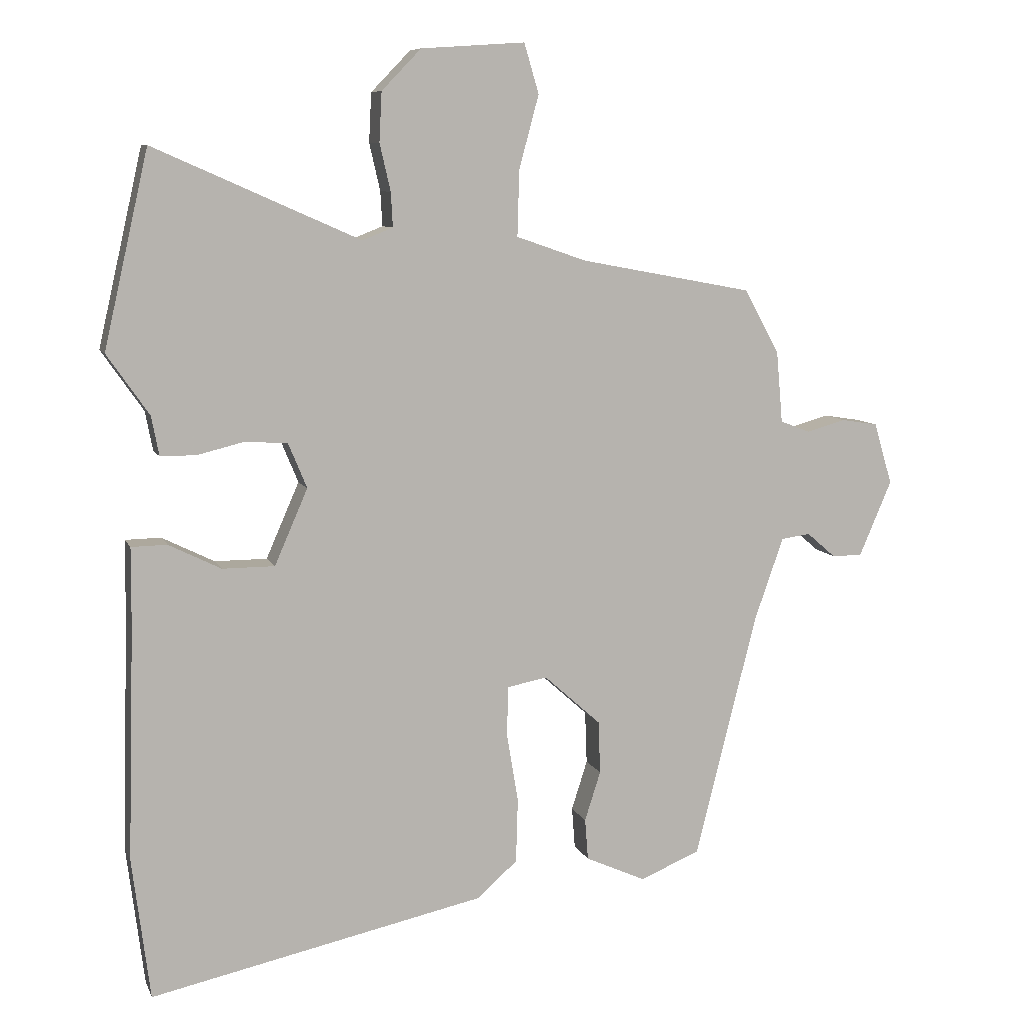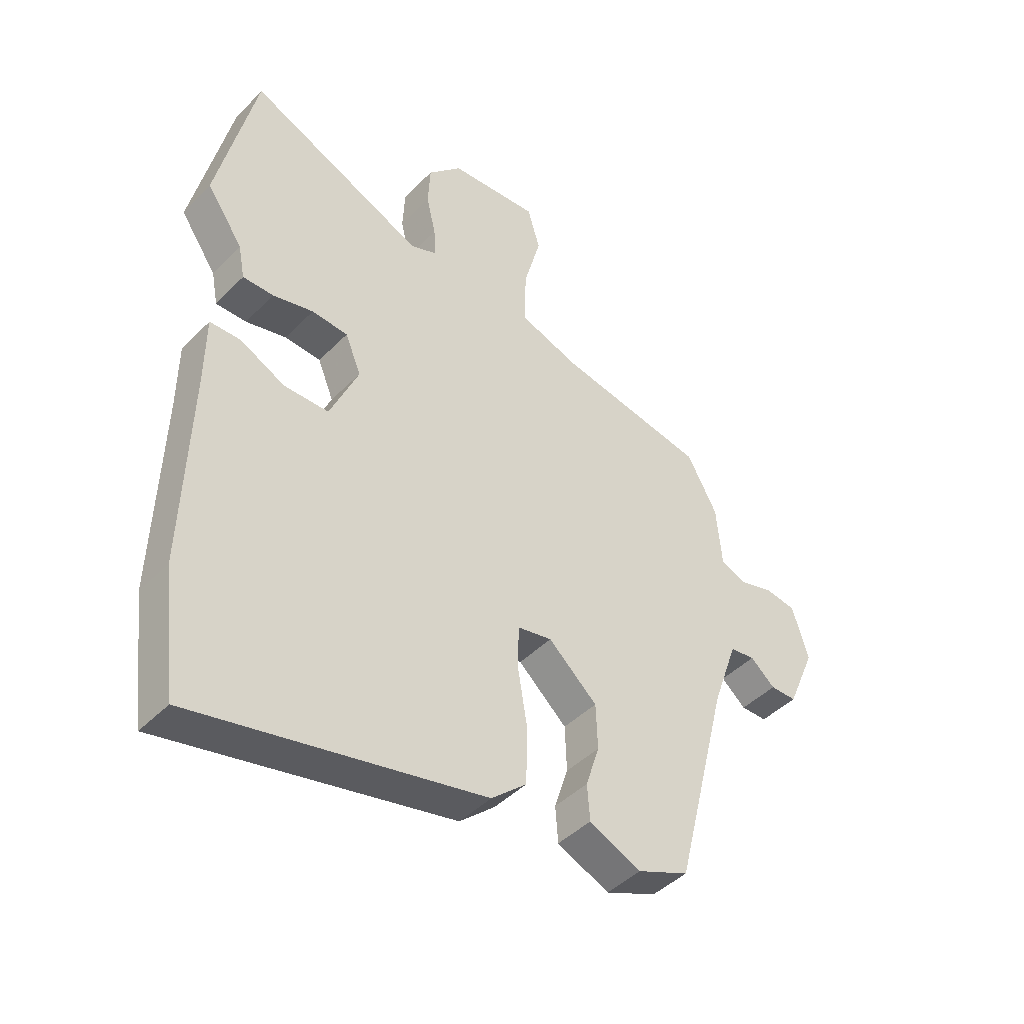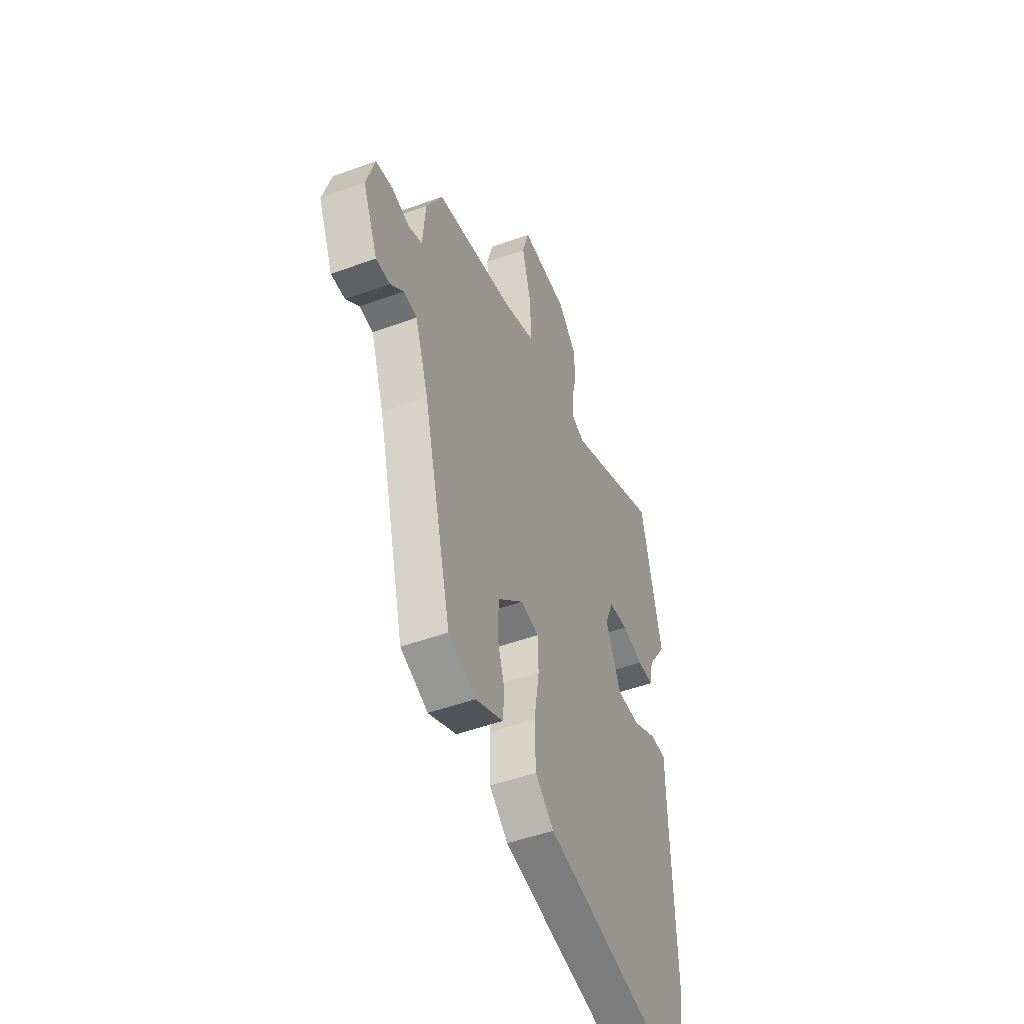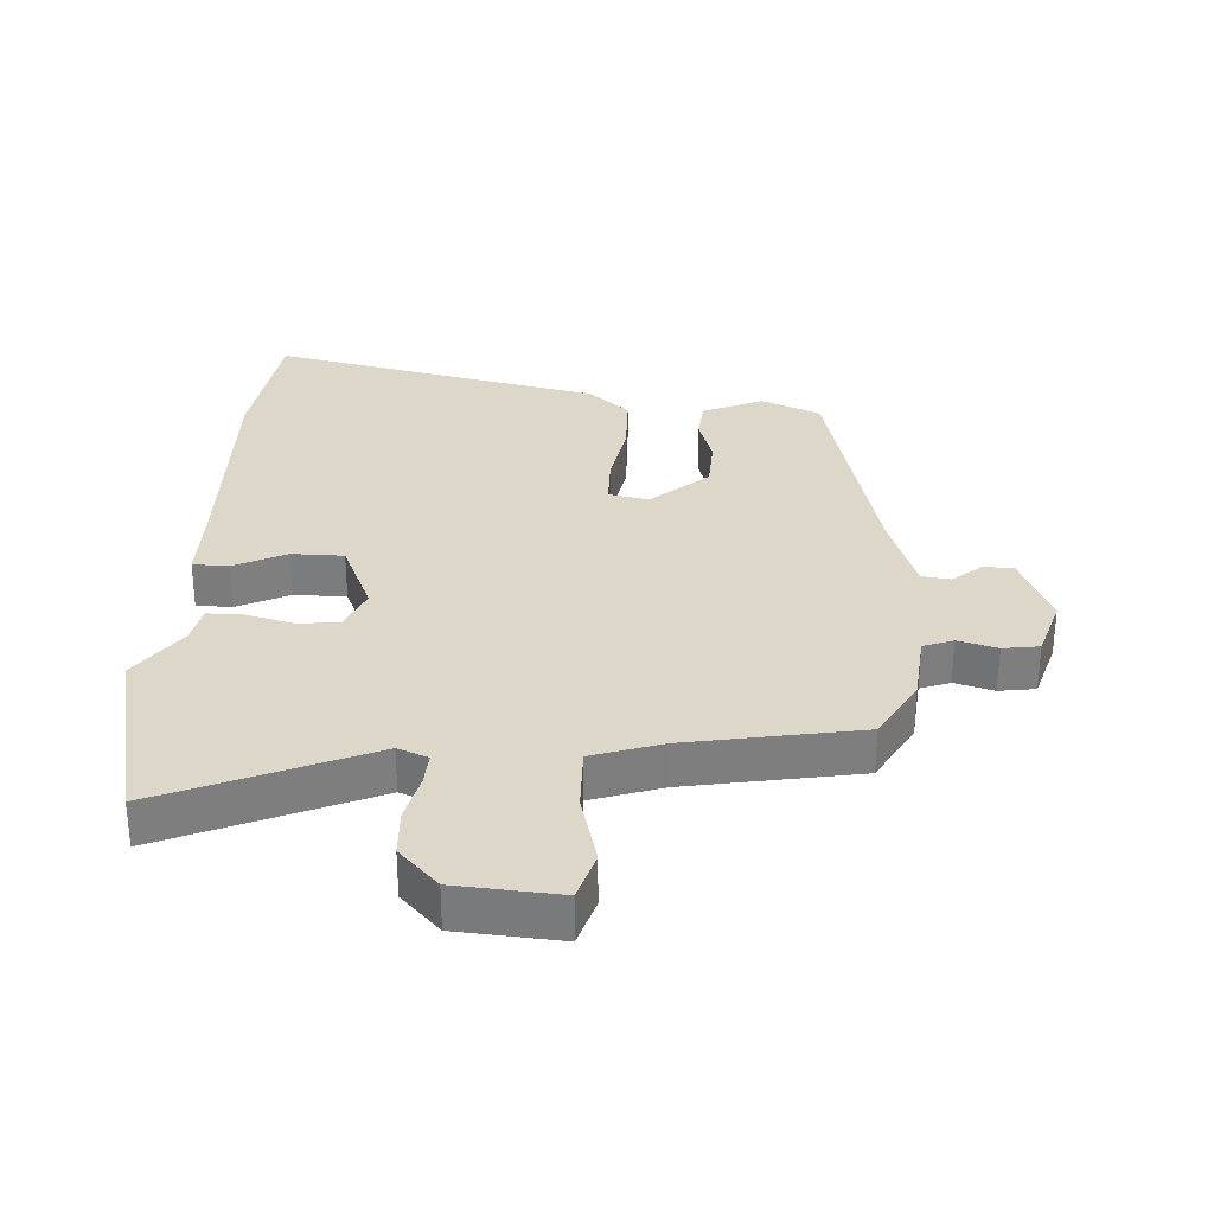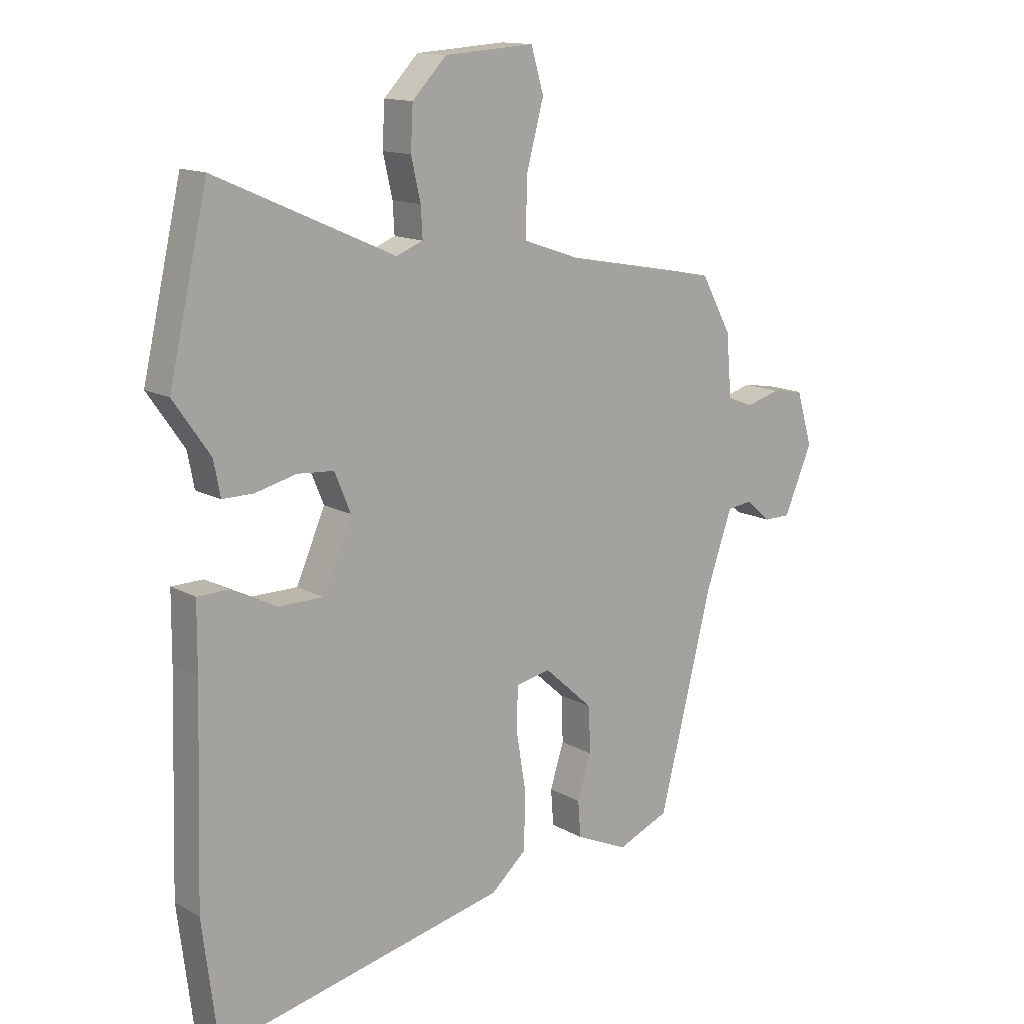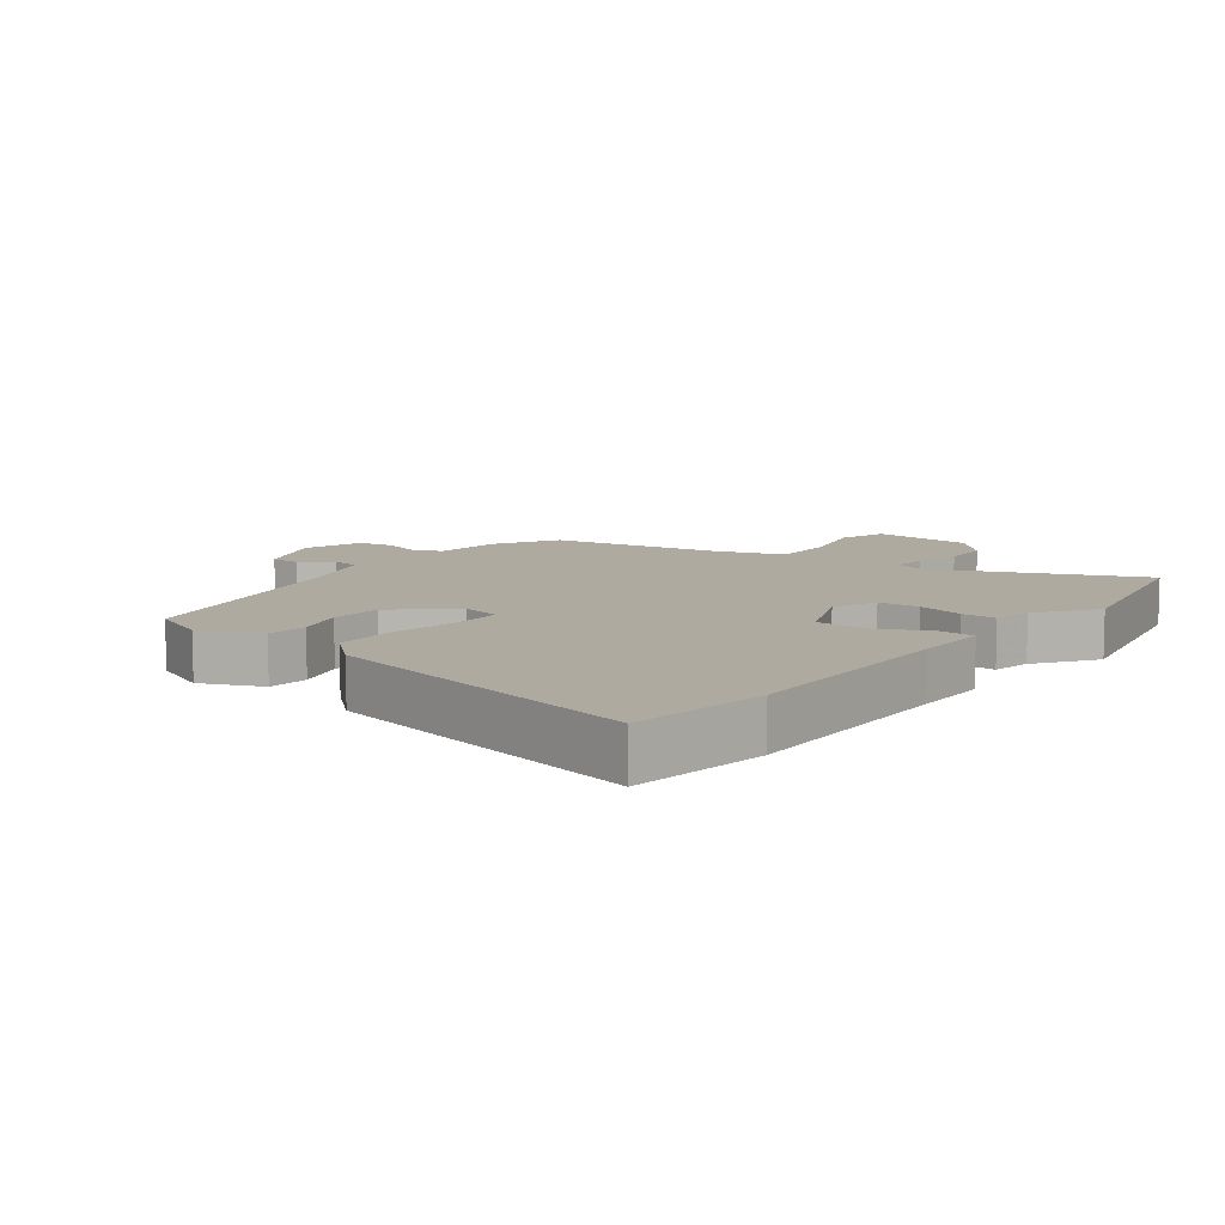
<metadata>
{"format":"obj","ext":"obj","renderer":"f3d","projection":"perspective","resolution":1024,"background":"white","views":[{"elev":8.6,"azim":-16.3,"up":"+Z"},{"elev":-44.0,"azim":-40.5,"up":"+Z"},{"elev":-48.3,"azim":112.3,"up":"+Z"},{"elev":30.9,"azim":3.8,"up":"+Y"},{"elev":13.9,"azim":-39.2,"up":"+Z"},{"elev":9.4,"azim":-142.0,"up":"+Y"}]}
</metadata>
<code>
v 0.491 0.07 0.445
v 0.546 0.07 0.345
v 0.556 0.07 0.232
v 0.603 0.07 0.214
v 0.665 0.07 0.231
v 0.722 0.07 0.222
v 0.751 0.07 0.125
v 0.7 0.07 0.006
v 0.652 0.07 0.006
v 0.607 0.07 0.045
v 0.561 0.07 0.039
v 0.515 0.07 -0.092
v 0.418 0.07 -0.477
v 0.324 0.07 -0.516
v 0.229 0.07 -0.473
v 0.224 0.07 -0.408
v 0.249 0.07 -0.33
v 0.246 0.07 -0.247
v 0.157 0.07 -0.167
v 0.094 0.07 -0.179
v 0.092 0.07 -0.257
v 0.11 0.07 -0.366
v 0.107 0.07 -0.467
v 0.043 0.07 -0.523
v -0.483 0.07 -0.635
v -0.511 0.07 -0.412
v -0.5 0.07 -0.046
v -0.499 0.07 0.075
v -0.443 0.07 0.076
v -0.361 0.07 0.035
v -0.279 0.07 0.035
v -0.227 0.07 0.154
v -0.256 0.07 0.224
v -0.322 0.07 0.229
v -0.396 0.07 0.211
v -0.452 0.07 0.211
v -0.464 0.07 0.273
v -0.53 0.07 0.368
v -0.46 0.07 0.674
v -0.137 0.07 0.531
v -0.089 0.07 0.55
v -0.092 0.07 0.604
v -0.109 0.07 0.678
v -0.105 0.07 0.755
v -0.043 0.07 0.819
v 0.12 0.07 0.83
v 0.143 0.07 0.752
v 0.112 0.07 0.637
v 0.109 0.07 0.534
v 0.219 0.07 0.496
v 0.491 0 0.445
v 0.546 0 0.345
v 0.556 0 0.232
v 0.603 0 0.214
v 0.665 0 0.231
v 0.722 0 0.222
v 0.751 0 0.125
v 0.7 0 0.006
v 0.652 0 0.006
v 0.607 0 0.045
v 0.561 0 0.039
v 0.515 0 -0.092
v 0.418 0 -0.477
v 0.324 0 -0.516
v 0.229 0 -0.473
v 0.224 0 -0.408
v 0.249 0 -0.33
v 0.246 0 -0.247
v 0.157 0 -0.167
v 0.094 0 -0.179
v 0.092 0 -0.257
v 0.11 0 -0.366
v 0.107 0 -0.467
v 0.043 0 -0.523
v -0.483 0 -0.635
v -0.511 0 -0.412
v -0.5 0 -0.046
v -0.499 0 0.075
v -0.443 0 0.076
v -0.361 0 0.035
v -0.279 0 0.035
v -0.227 0 0.154
v -0.256 0 0.224
v -0.322 0 0.229
v -0.396 0 0.211
v -0.452 0 0.211
v -0.464 0 0.273
v -0.53 0 0.368
v -0.46 0 0.674
v -0.137 0 0.531
v -0.089 0 0.55
v -0.092 0 0.604
v -0.109 0 0.678
v -0.105 0 0.755
v -0.043 0 0.819
v 0.12 0 0.83
v 0.143 0 0.752
v 0.112 0 0.637
v 0.109 0 0.534
v 0.219 0 0.496
f 45 46 47 48
f 45 48 49
f 42 43 44 45
f 41 42 45 49
f 40 41 49 50
f 37 38 39 40
f 34 35 36 37
f 33 34 37 40
f 32 33 40 50
f 27 28 29 30
f 27 30 31
f 26 27 31
f 25 26 31
f 21 22 23 24
f 20 21 24 25
f 14 15 16 17
f 12 13 14 17
f 11 12 17 18
f 7 8 9 10
f 7 10 11
f 4 5 6 7
f 3 4 7 11
f 20 25 31 32
f 19 20 32 50
f 11 18 19 50
f 3 11 50
f 1 2 3 50
f 98 97 96 95
f 99 98 95
f 95 94 93 92
f 99 95 92 91
f 100 99 91 90
f 90 89 88 87
f 87 86 85 84
f 90 87 84 83
f 100 90 83 82
f 80 79 78 77
f 81 80 77
f 81 77 76
f 81 76 75
f 74 73 72 71
f 75 74 71 70
f 67 66 65 64
f 67 64 63 62
f 68 67 62 61
f 60 59 58 57
f 61 60 57
f 57 56 55 54
f 61 57 54 53
f 82 81 75 70
f 100 82 70 69
f 100 69 68 61
f 100 61 53
f 100 53 52 51
f 1 51 52 2
f 2 52 53 3
f 3 53 54 4
f 4 54 55 5
f 5 55 56 6
f 6 56 57 7
f 7 57 58 8
f 8 58 59 9
f 9 59 60 10
f 10 60 61 11
f 11 61 62 12
f 12 62 63 13
f 13 63 64 14
f 14 64 65 15
f 15 65 66 16
f 16 66 67 17
f 17 67 68 18
f 18 68 69 19
f 19 69 70 20
f 20 70 71 21
f 21 71 72 22
f 22 72 73 23
f 23 73 74 24
f 24 74 75 25
f 25 75 76 26
f 26 76 77 27
f 27 77 78 28
f 28 78 79 29
f 29 79 80 30
f 30 80 81 31
f 31 81 82 32
f 32 82 83 33
f 33 83 84 34
f 34 84 85 35
f 35 85 86 36
f 36 86 87 37
f 37 87 88 38
f 38 88 89 39
f 39 89 90 40
f 40 90 91 41
f 41 91 92 42
f 42 92 93 43
f 43 93 94 44
f 44 94 95 45
f 45 95 96 46
f 46 96 97 47
f 47 97 98 48
f 48 98 99 49
f 49 99 100 50
f 50 100 51 1

</code>
